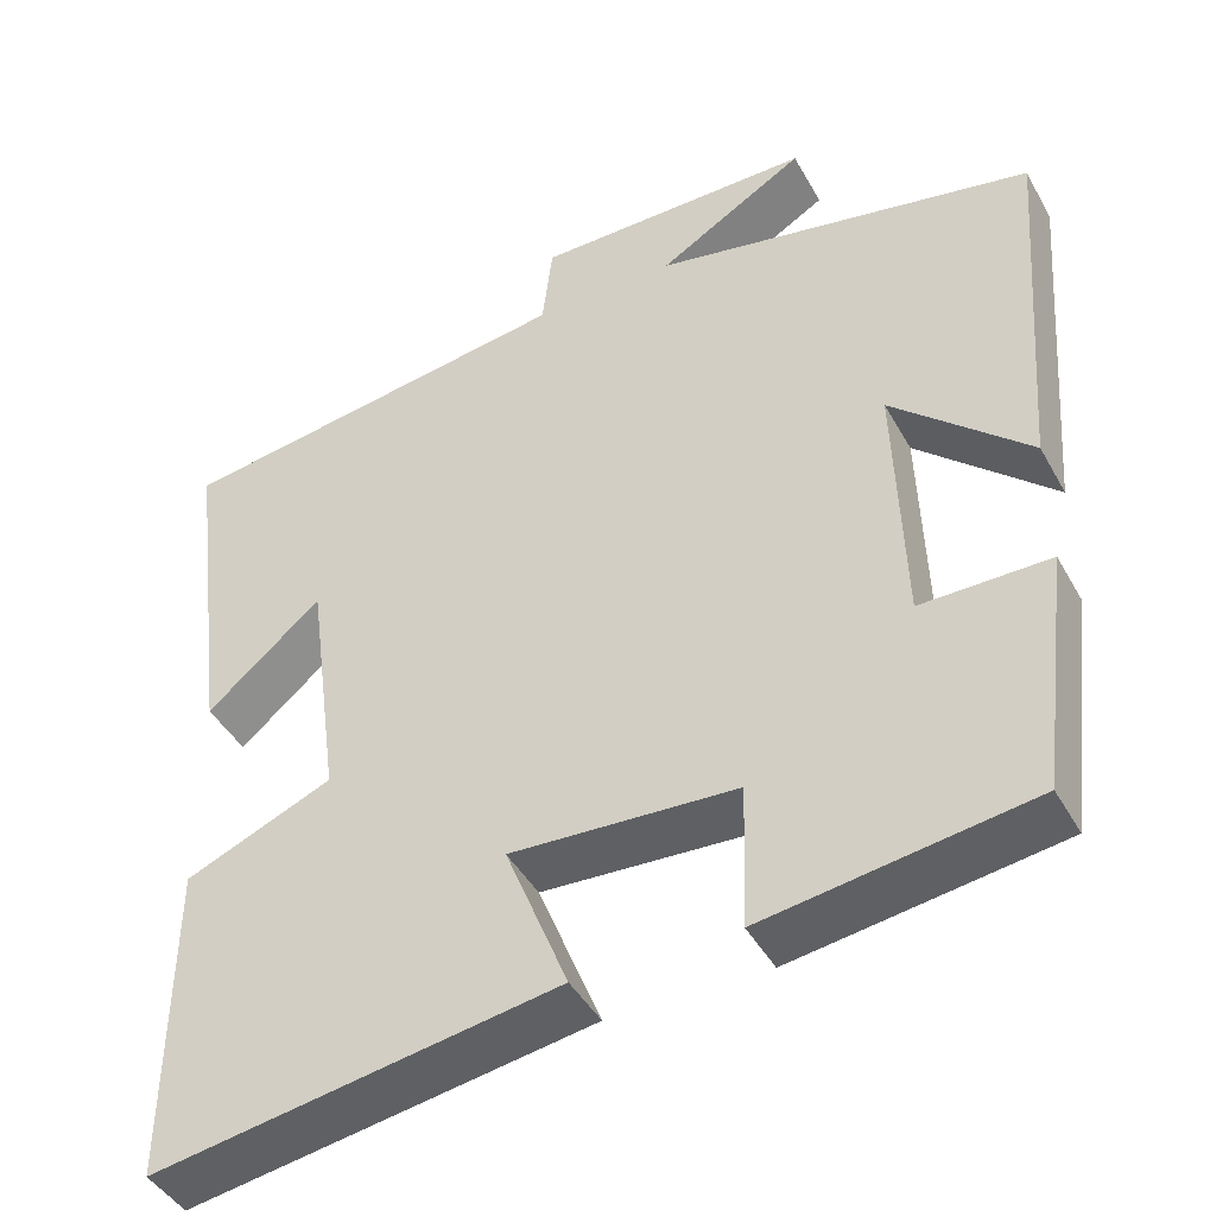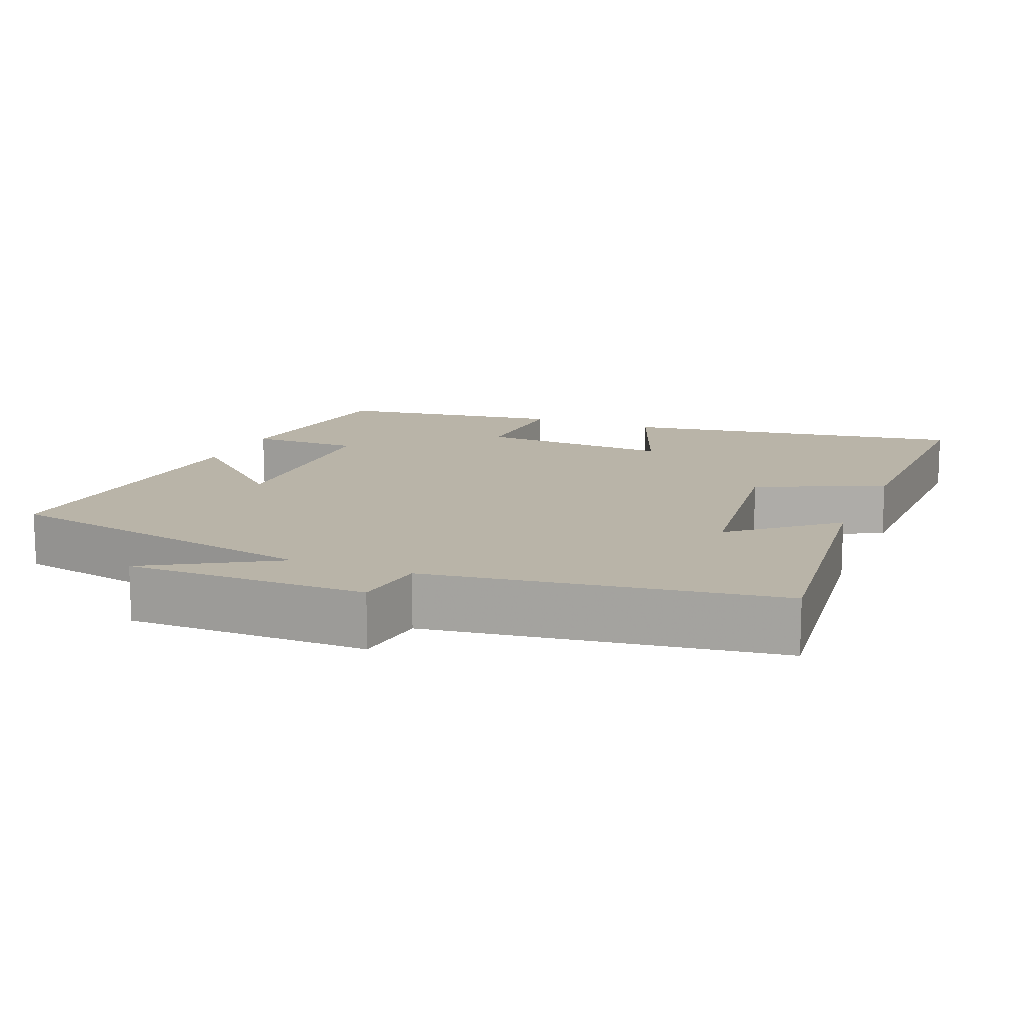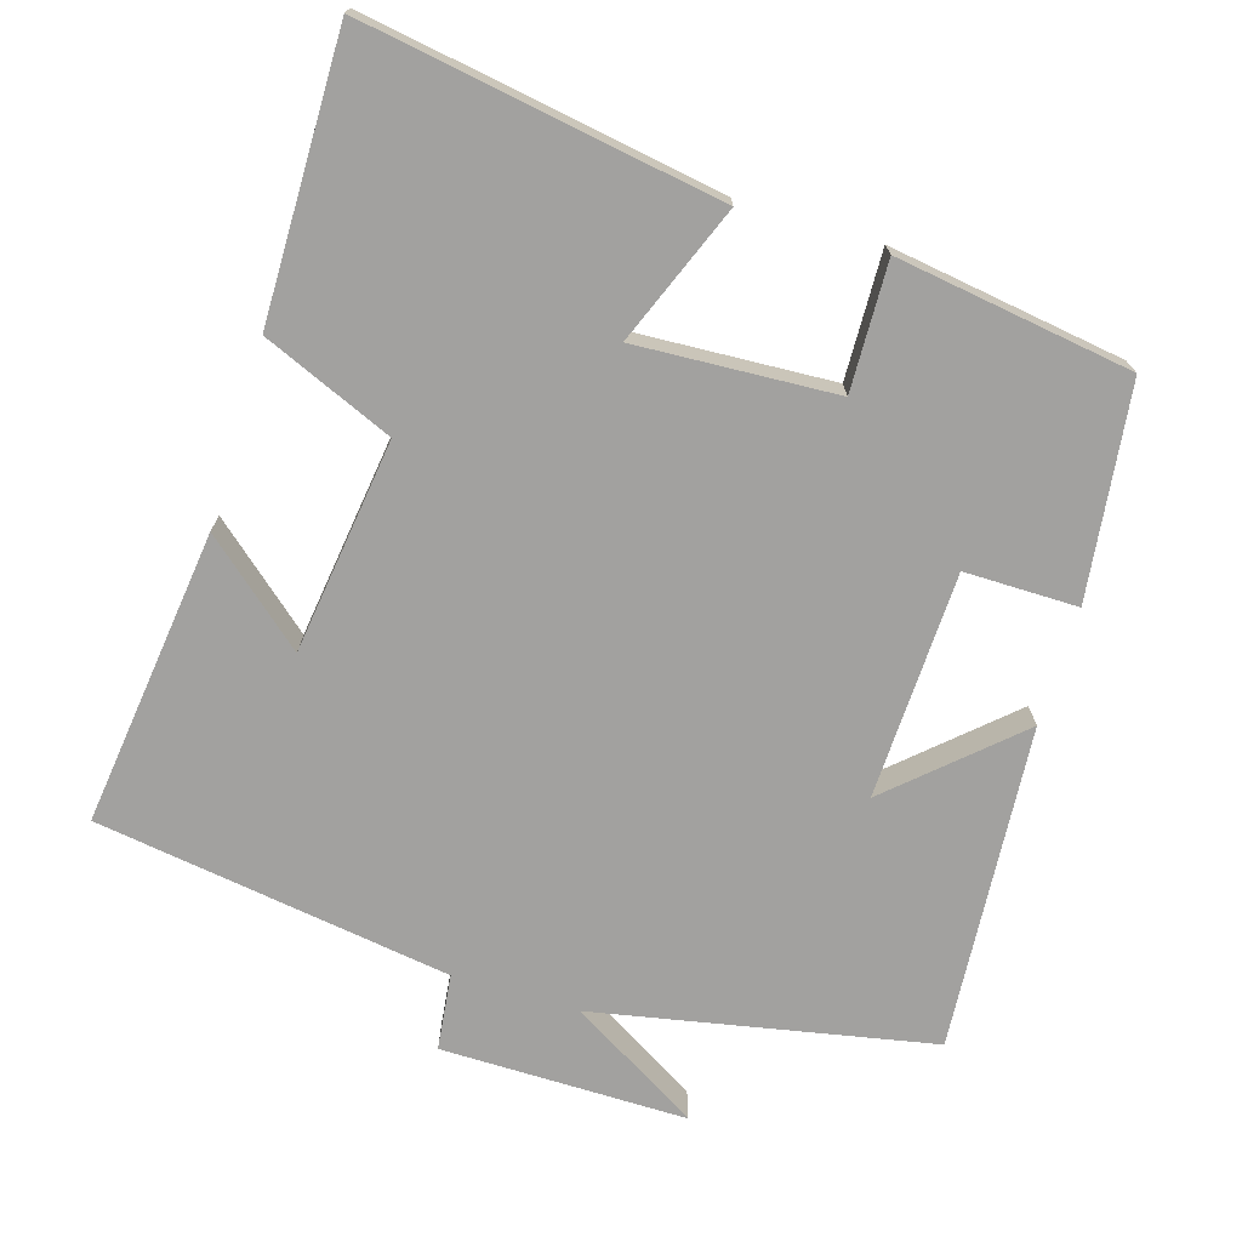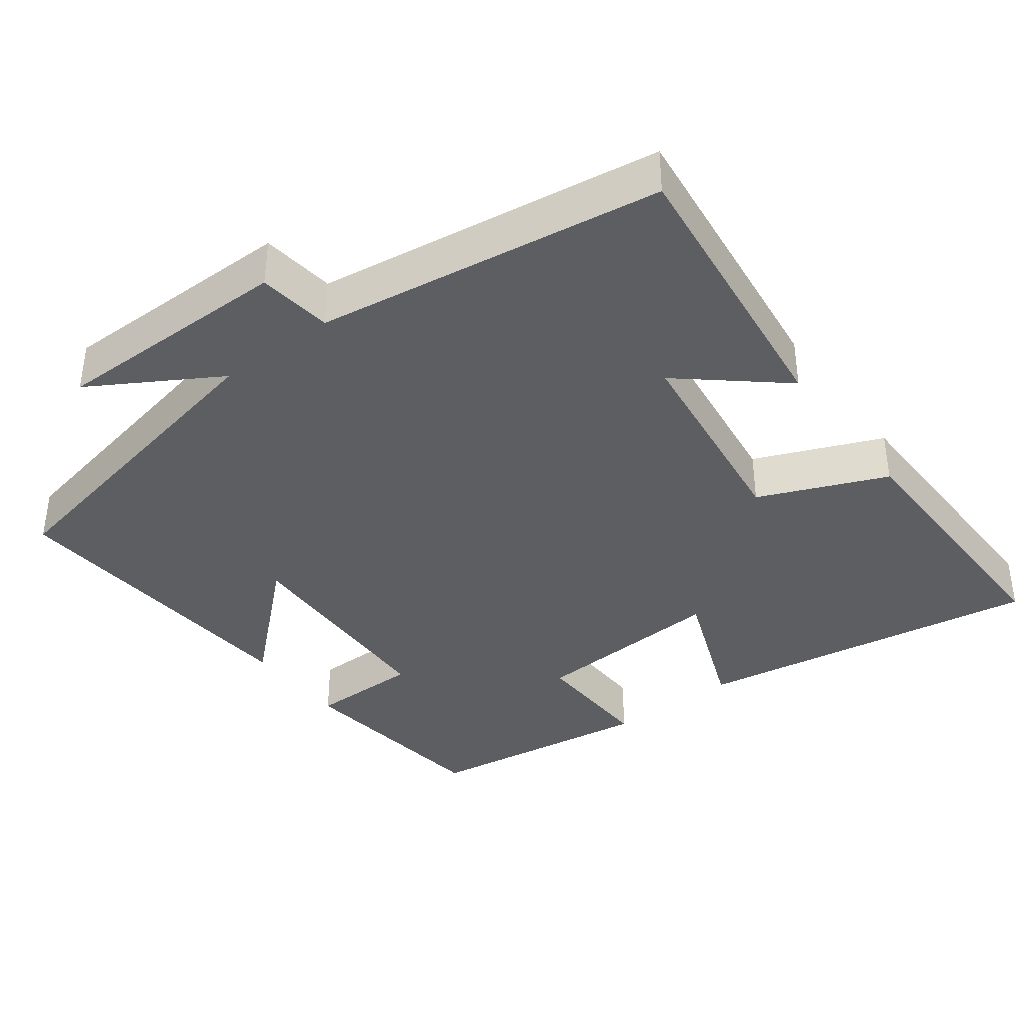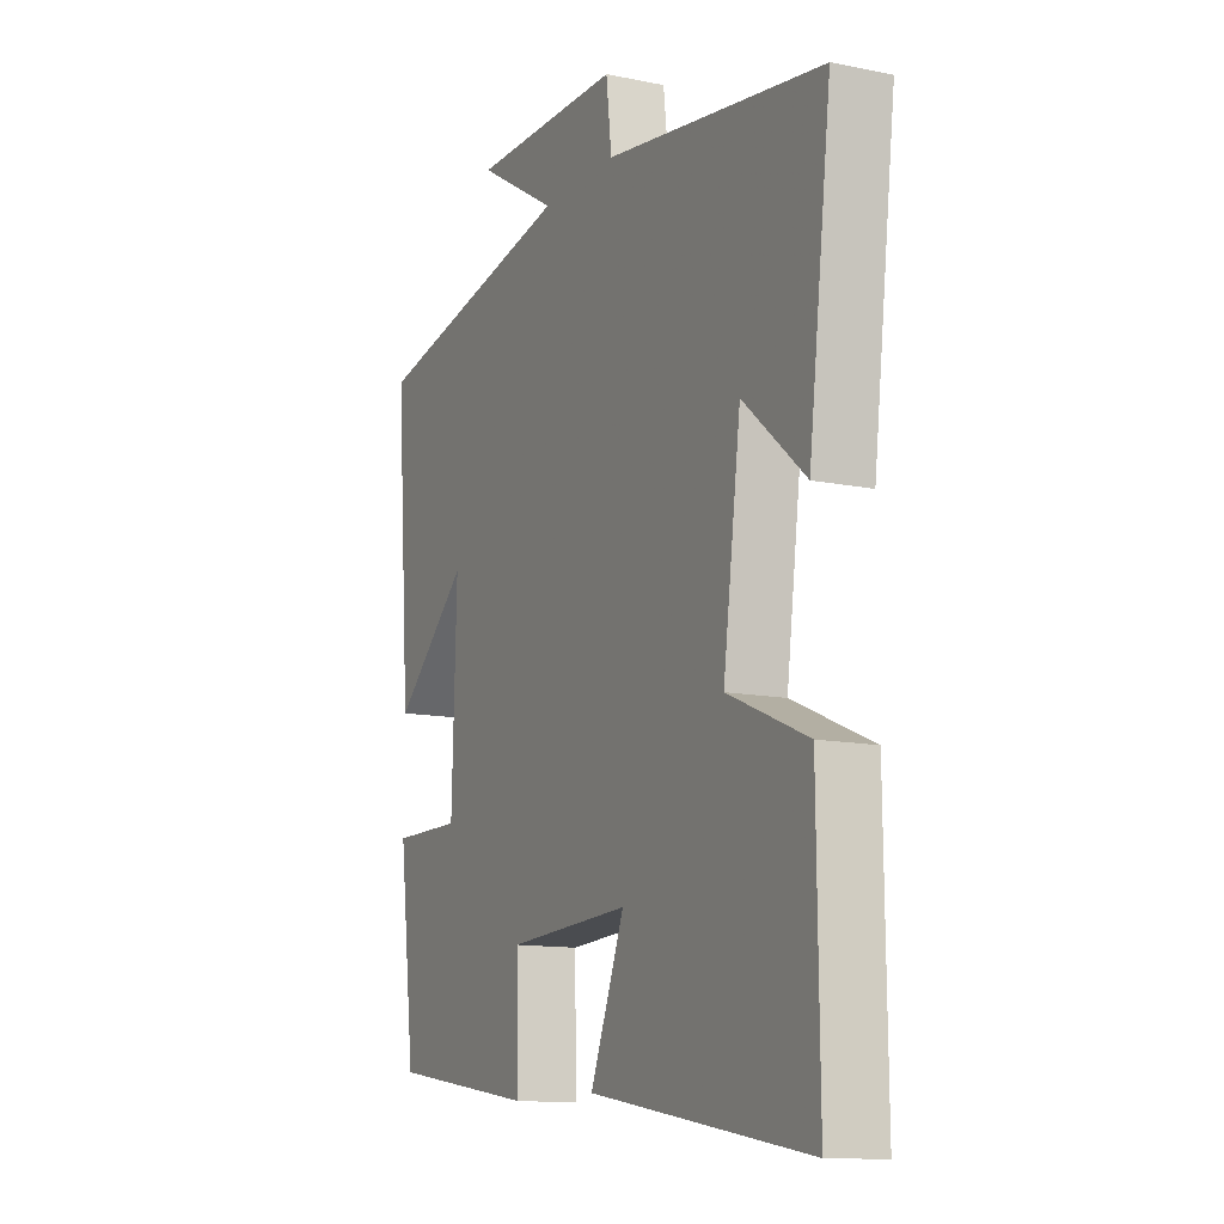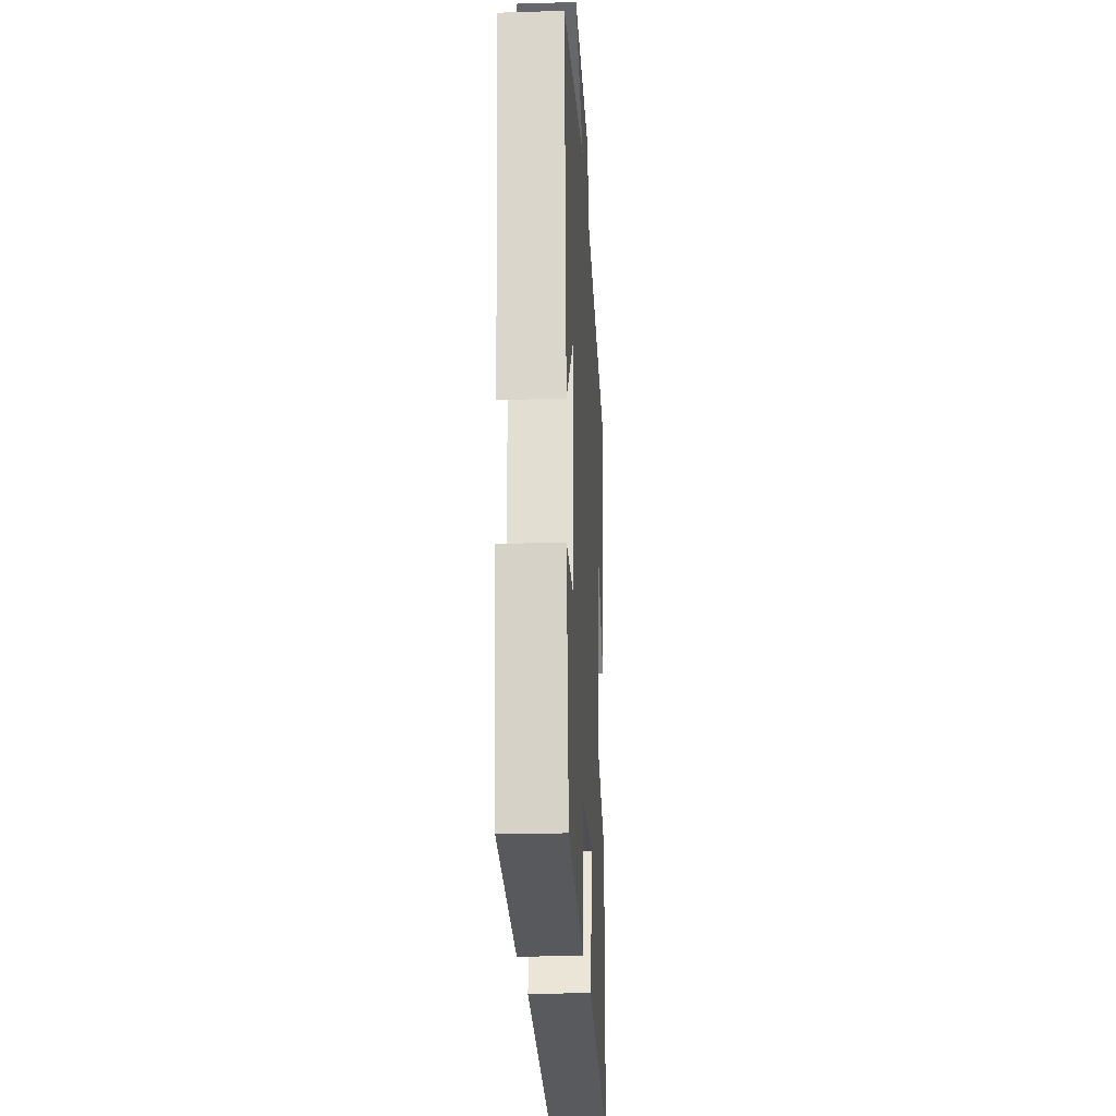
<metadata>
{"format":"obj","ext":"obj","renderer":"f3d","projection":"perspective","resolution":1024,"background":"white","views":[{"elev":-43.7,"azim":-152.7,"up":"+Z"},{"elev":13.2,"azim":22.6,"up":"+Y"},{"elev":-72.2,"azim":163.1,"up":"+Y"},{"elev":-38.5,"azim":37.2,"up":"+Y"},{"elev":-12.4,"azim":64.2,"up":"+Z"},{"elev":-21.4,"azim":-87.0,"up":"+Z"}]}
</metadata>
<code>
v -0.532 0.07 0.413
v -0.087 0.07 0.5
v -0.259 0.07 0.603
v 0.067 0.07 0.601
v 0.079 0.07 0.5
v 0.549 0.07 0.429
v 0.5 0.07 0.036
v 0.366 0.07 0.151
v 0.328 0.07 -0.133
v 0.5 0.07 -0.206
v 0.504 0.07 -0.578
v 0.033 0.07 -0.5
v 0.106 0.07 -0.317
v -0.158 0.07 -0.331
v -0.153 0.07 -0.5
v -0.465 0.07 -0.453
v -0.5 0.07 -0.171
v -0.35 0.07 -0.172
v -0.34 0.07 0.128
v -0.5 0.07 -0.017
v -0.532 0 0.413
v -0.087 0 0.5
v -0.259 0 0.603
v 0.067 0 0.601
v 0.079 0 0.5
v 0.549 0 0.429
v 0.5 0 0.036
v 0.366 0 0.151
v 0.328 0 -0.133
v 0.5 0 -0.206
v 0.504 0 -0.578
v 0.033 0 -0.5
v 0.106 0 -0.317
v -0.158 0 -0.331
v -0.153 0 -0.5
v -0.465 0 -0.453
v -0.5 0 -0.171
v -0.35 0 -0.172
v -0.34 0 0.128
v -0.5 0 -0.017
f 19 20 1 2
f 18 19 2
f 16 17 18
f 15 16 18
f 14 15 18
f 13 14 18 2
f 11 12 13
f 10 11 13
f 9 10 13
f 8 9 13 2
f 5 6 7 8
f 5 8 2
f 2 3 4 5
f 22 21 40 39
f 22 39 38
f 38 37 36
f 38 36 35
f 38 35 34
f 22 38 34 33
f 33 32 31
f 33 31 30
f 33 30 29
f 22 33 29 28
f 28 27 26 25
f 22 28 25
f 25 24 23 22
f 1 21 22 2
f 2 22 23 3
f 3 23 24 4
f 4 24 25 5
f 5 25 26 6
f 6 26 27 7
f 7 27 28 8
f 8 28 29 9
f 9 29 30 10
f 10 30 31 11
f 11 31 32 12
f 12 32 33 13
f 13 33 34 14
f 14 34 35 15
f 15 35 36 16
f 16 36 37 17
f 17 37 38 18
f 18 38 39 19
f 19 39 40 20
f 20 40 21 1

</code>
